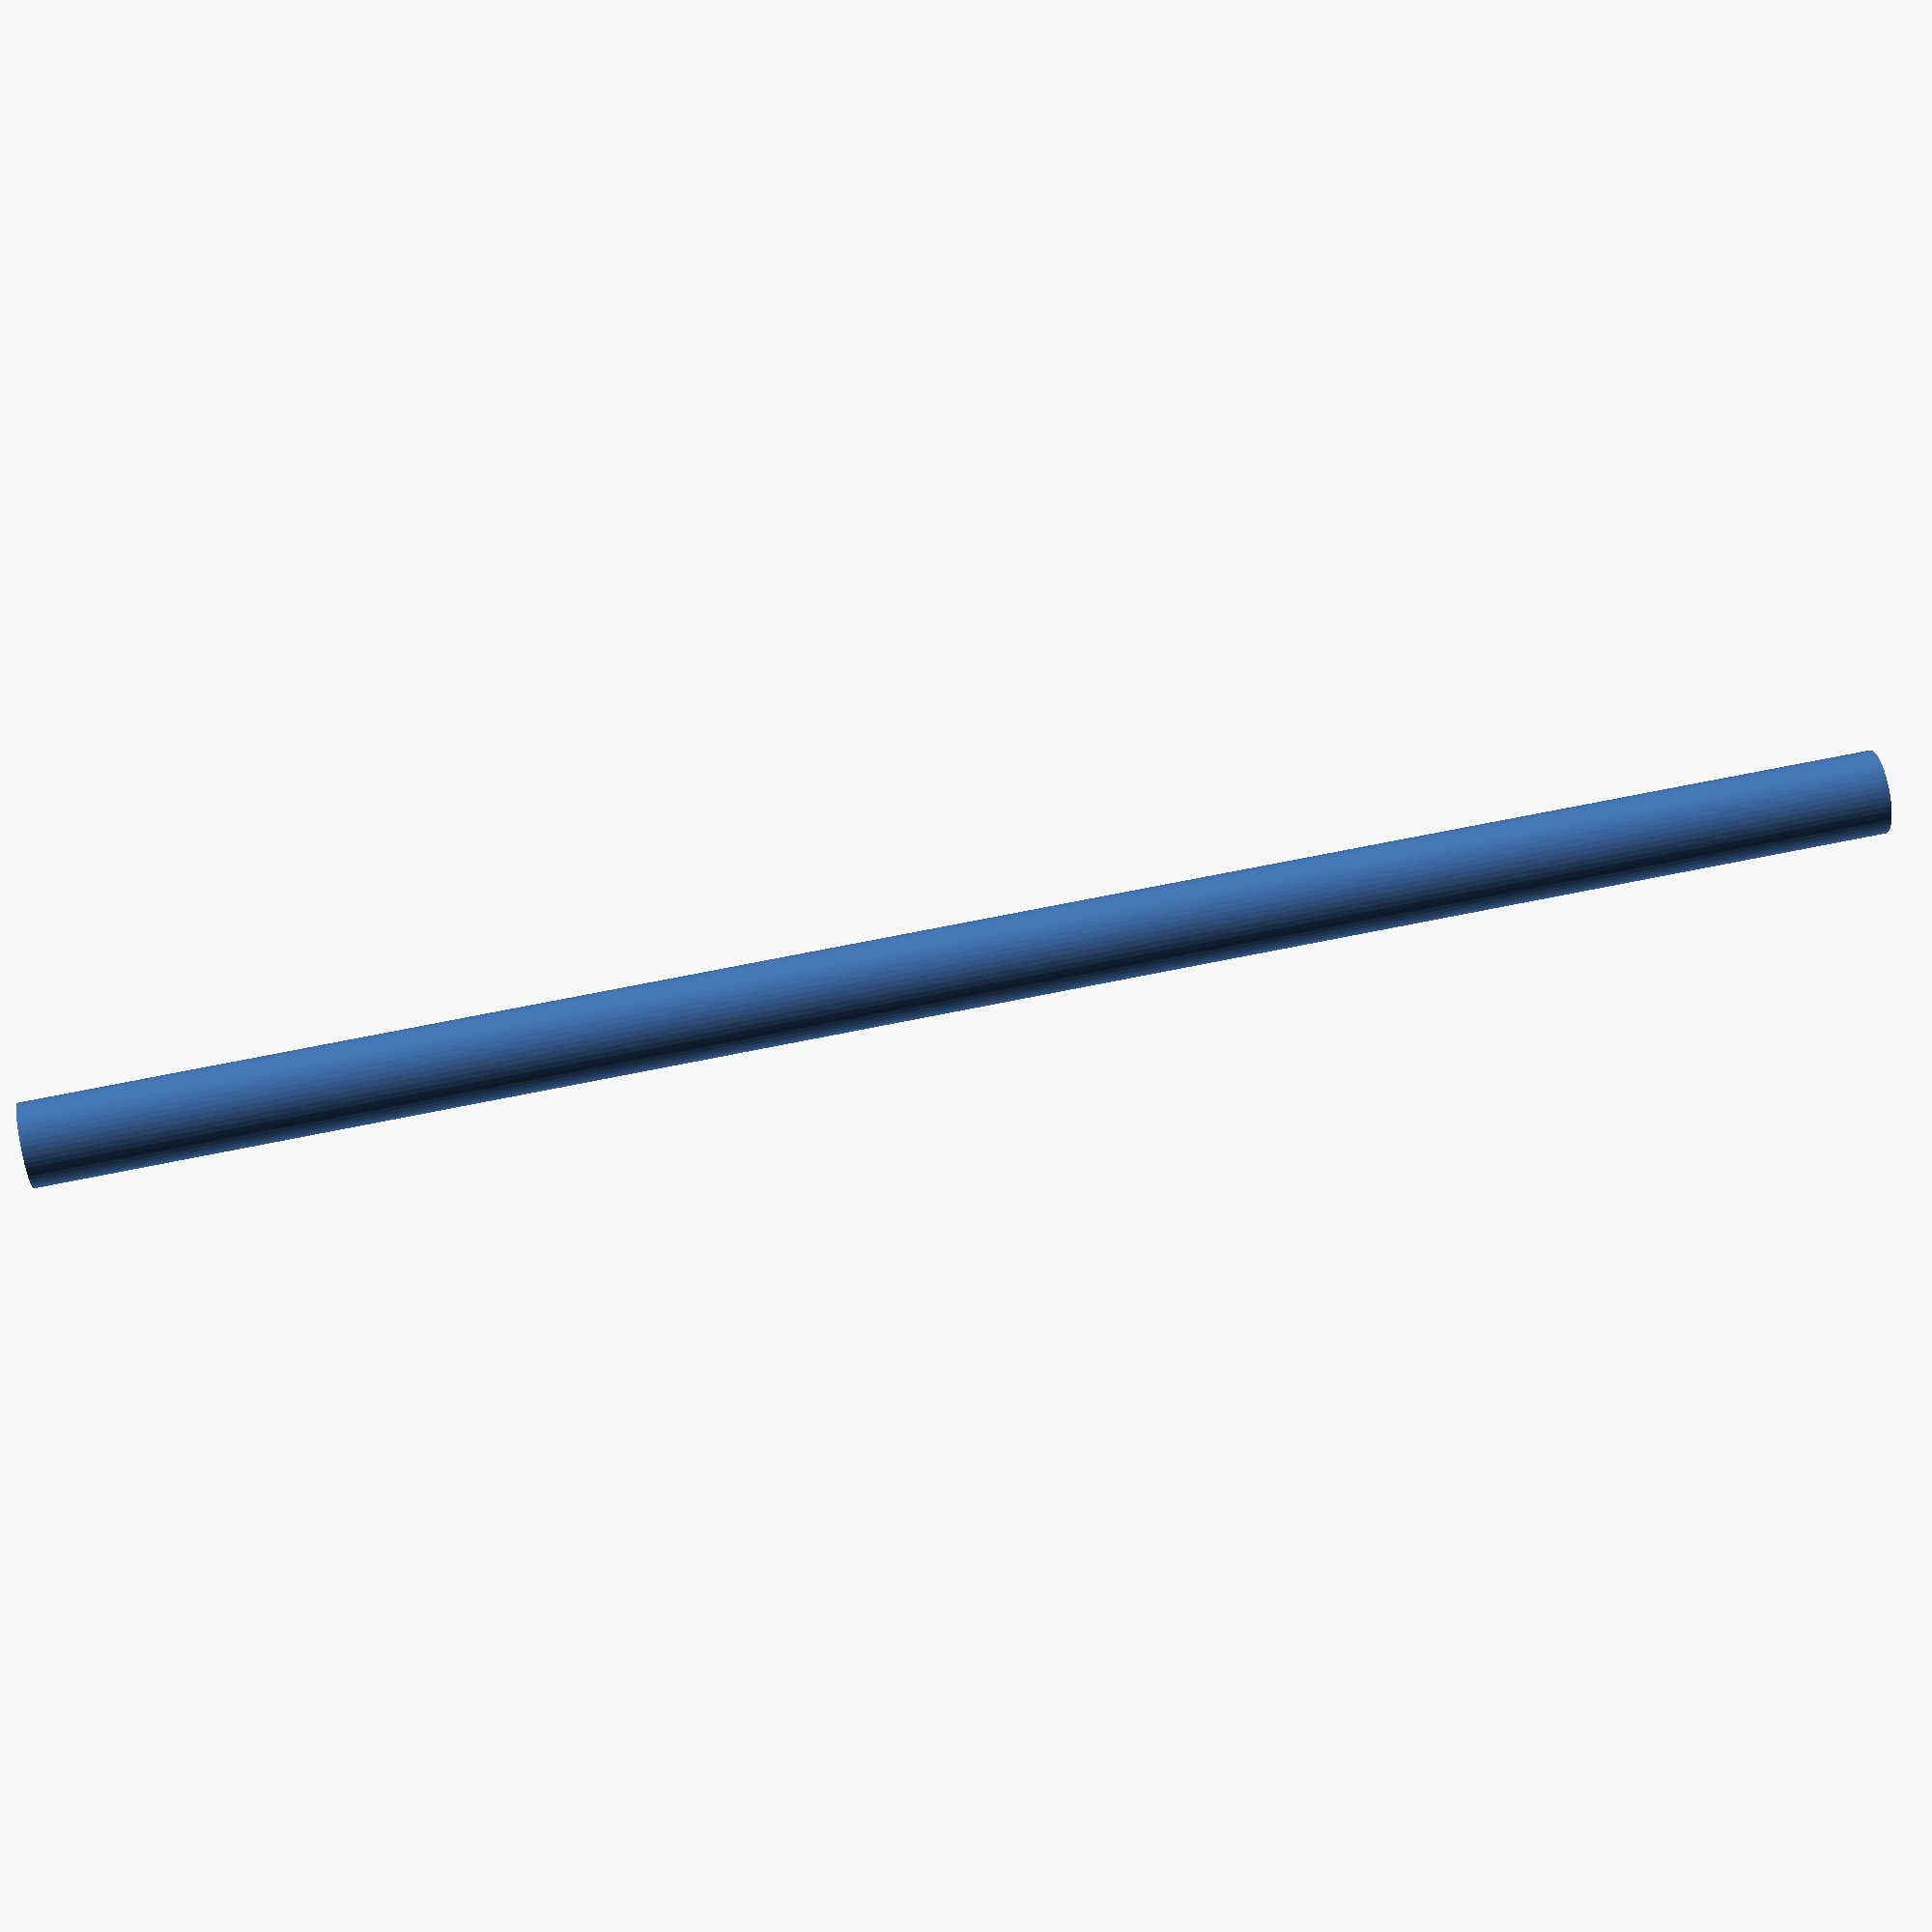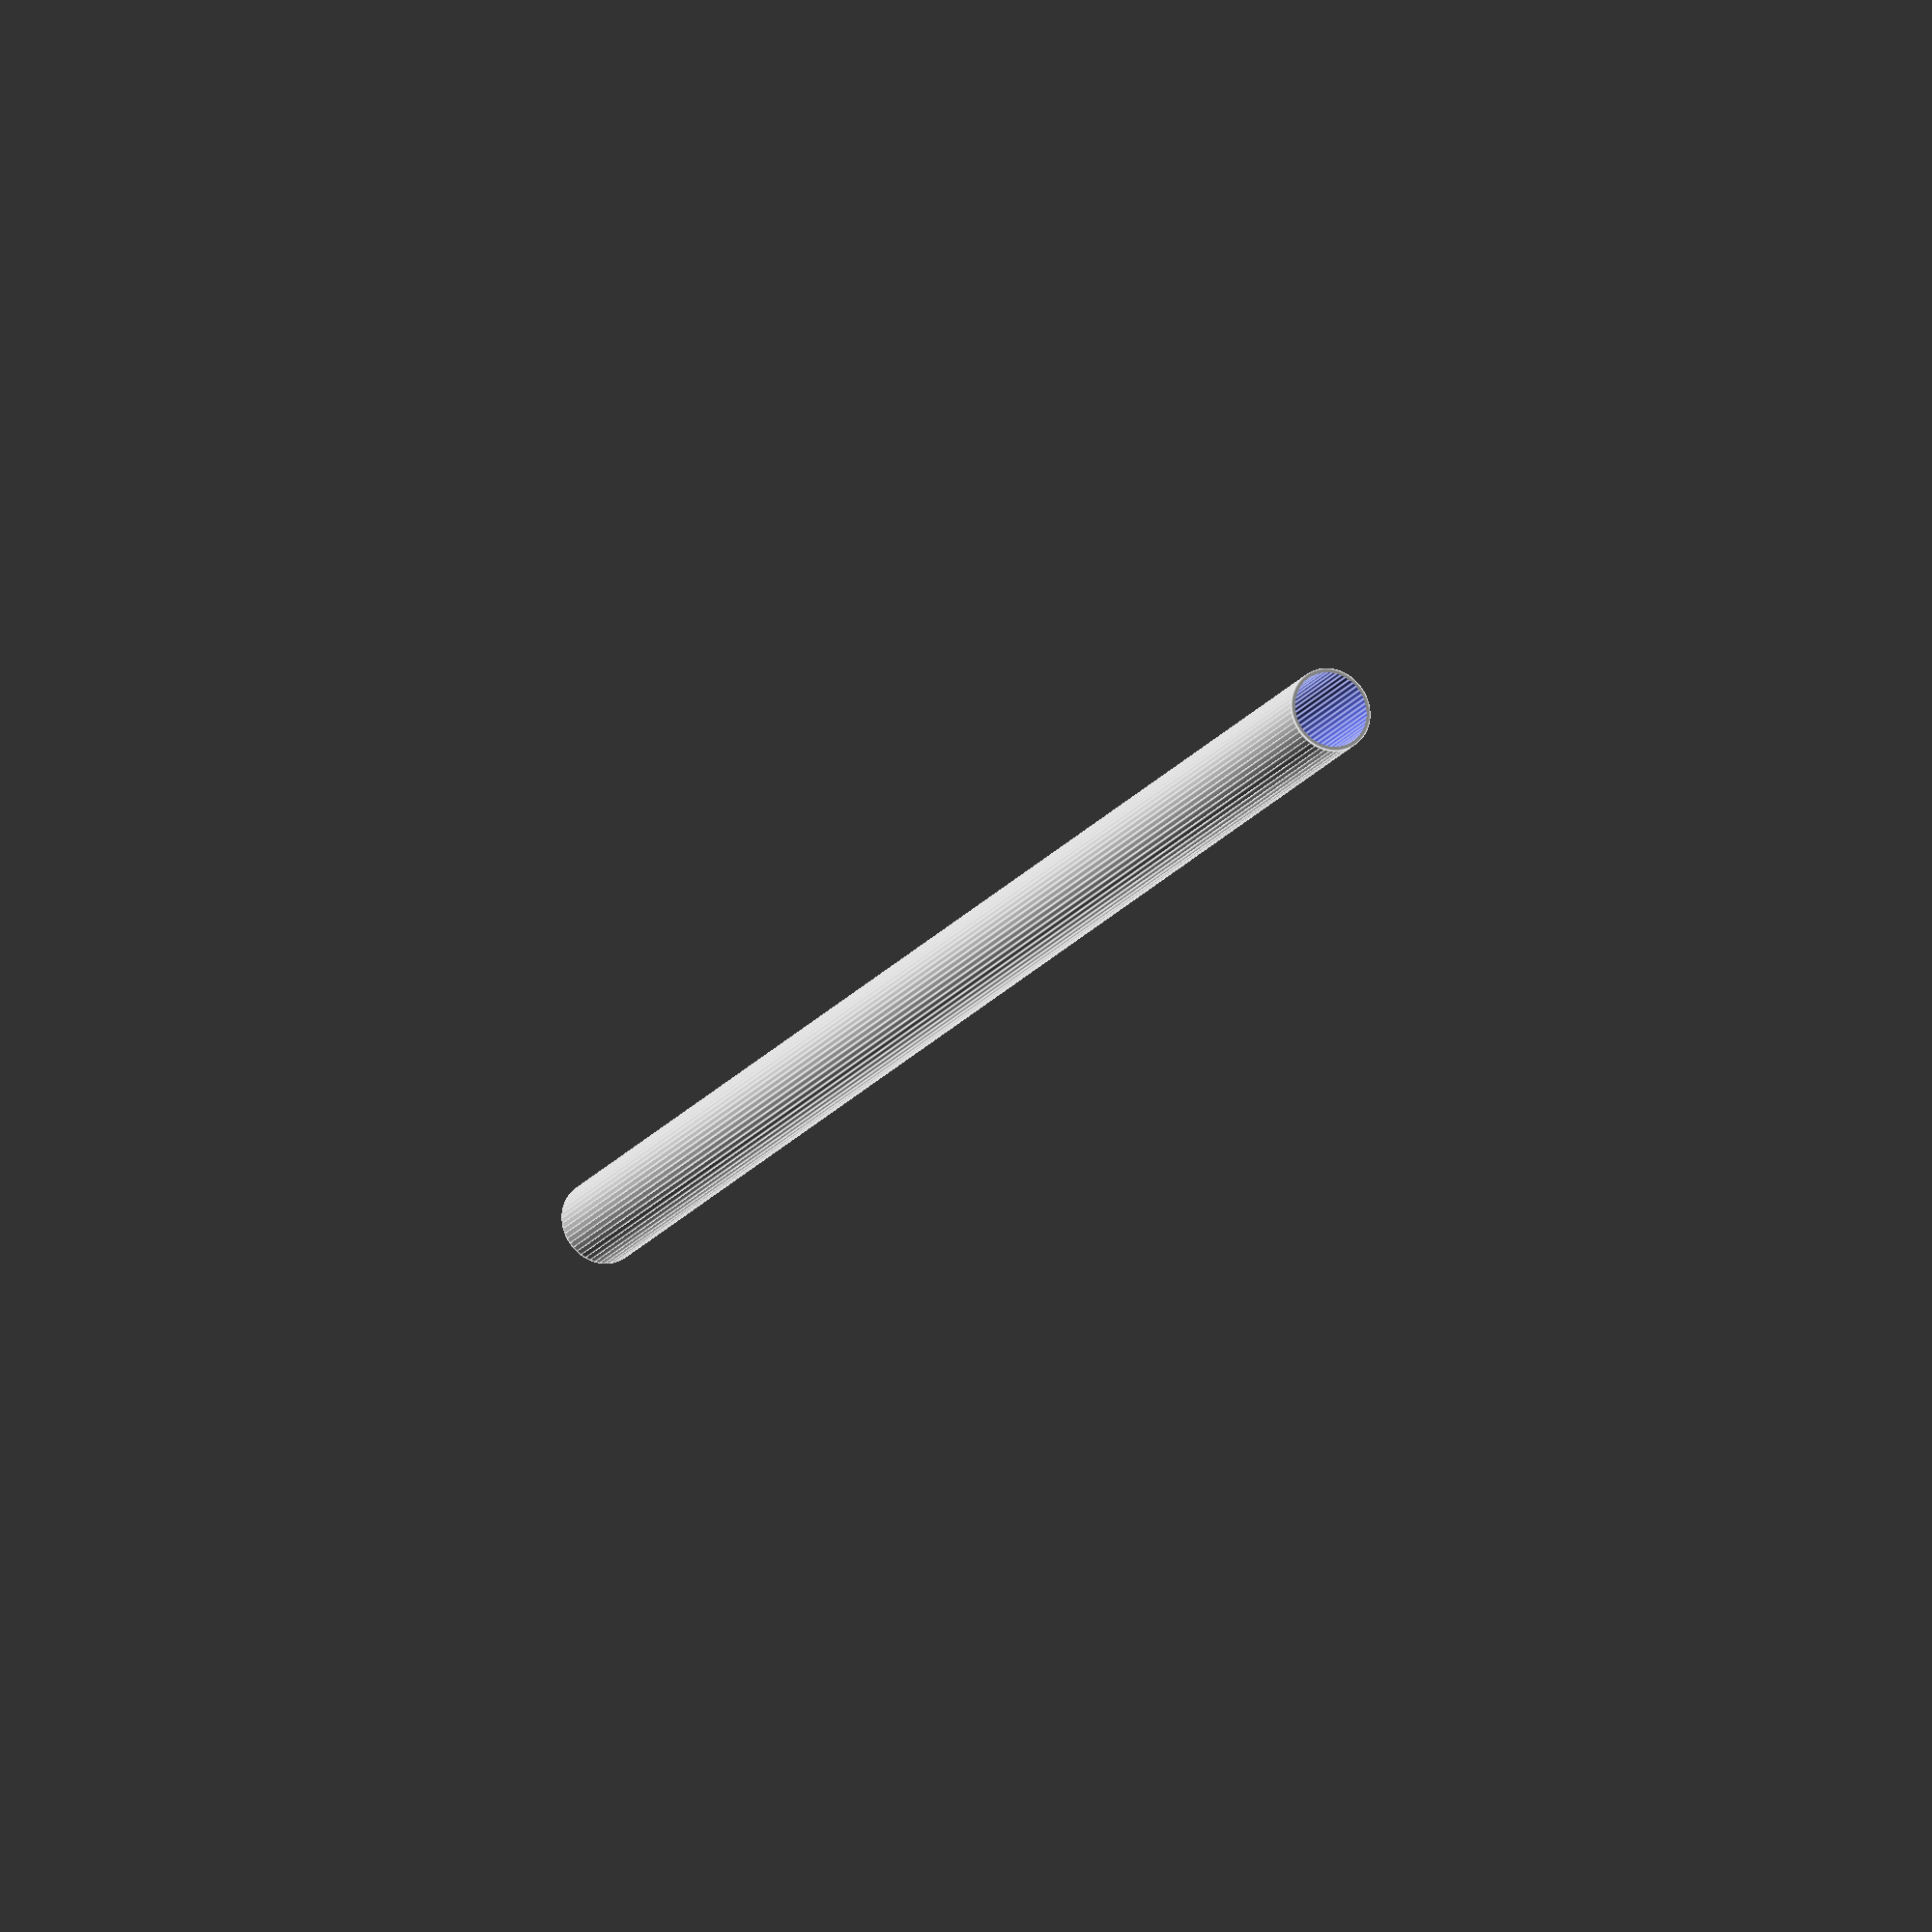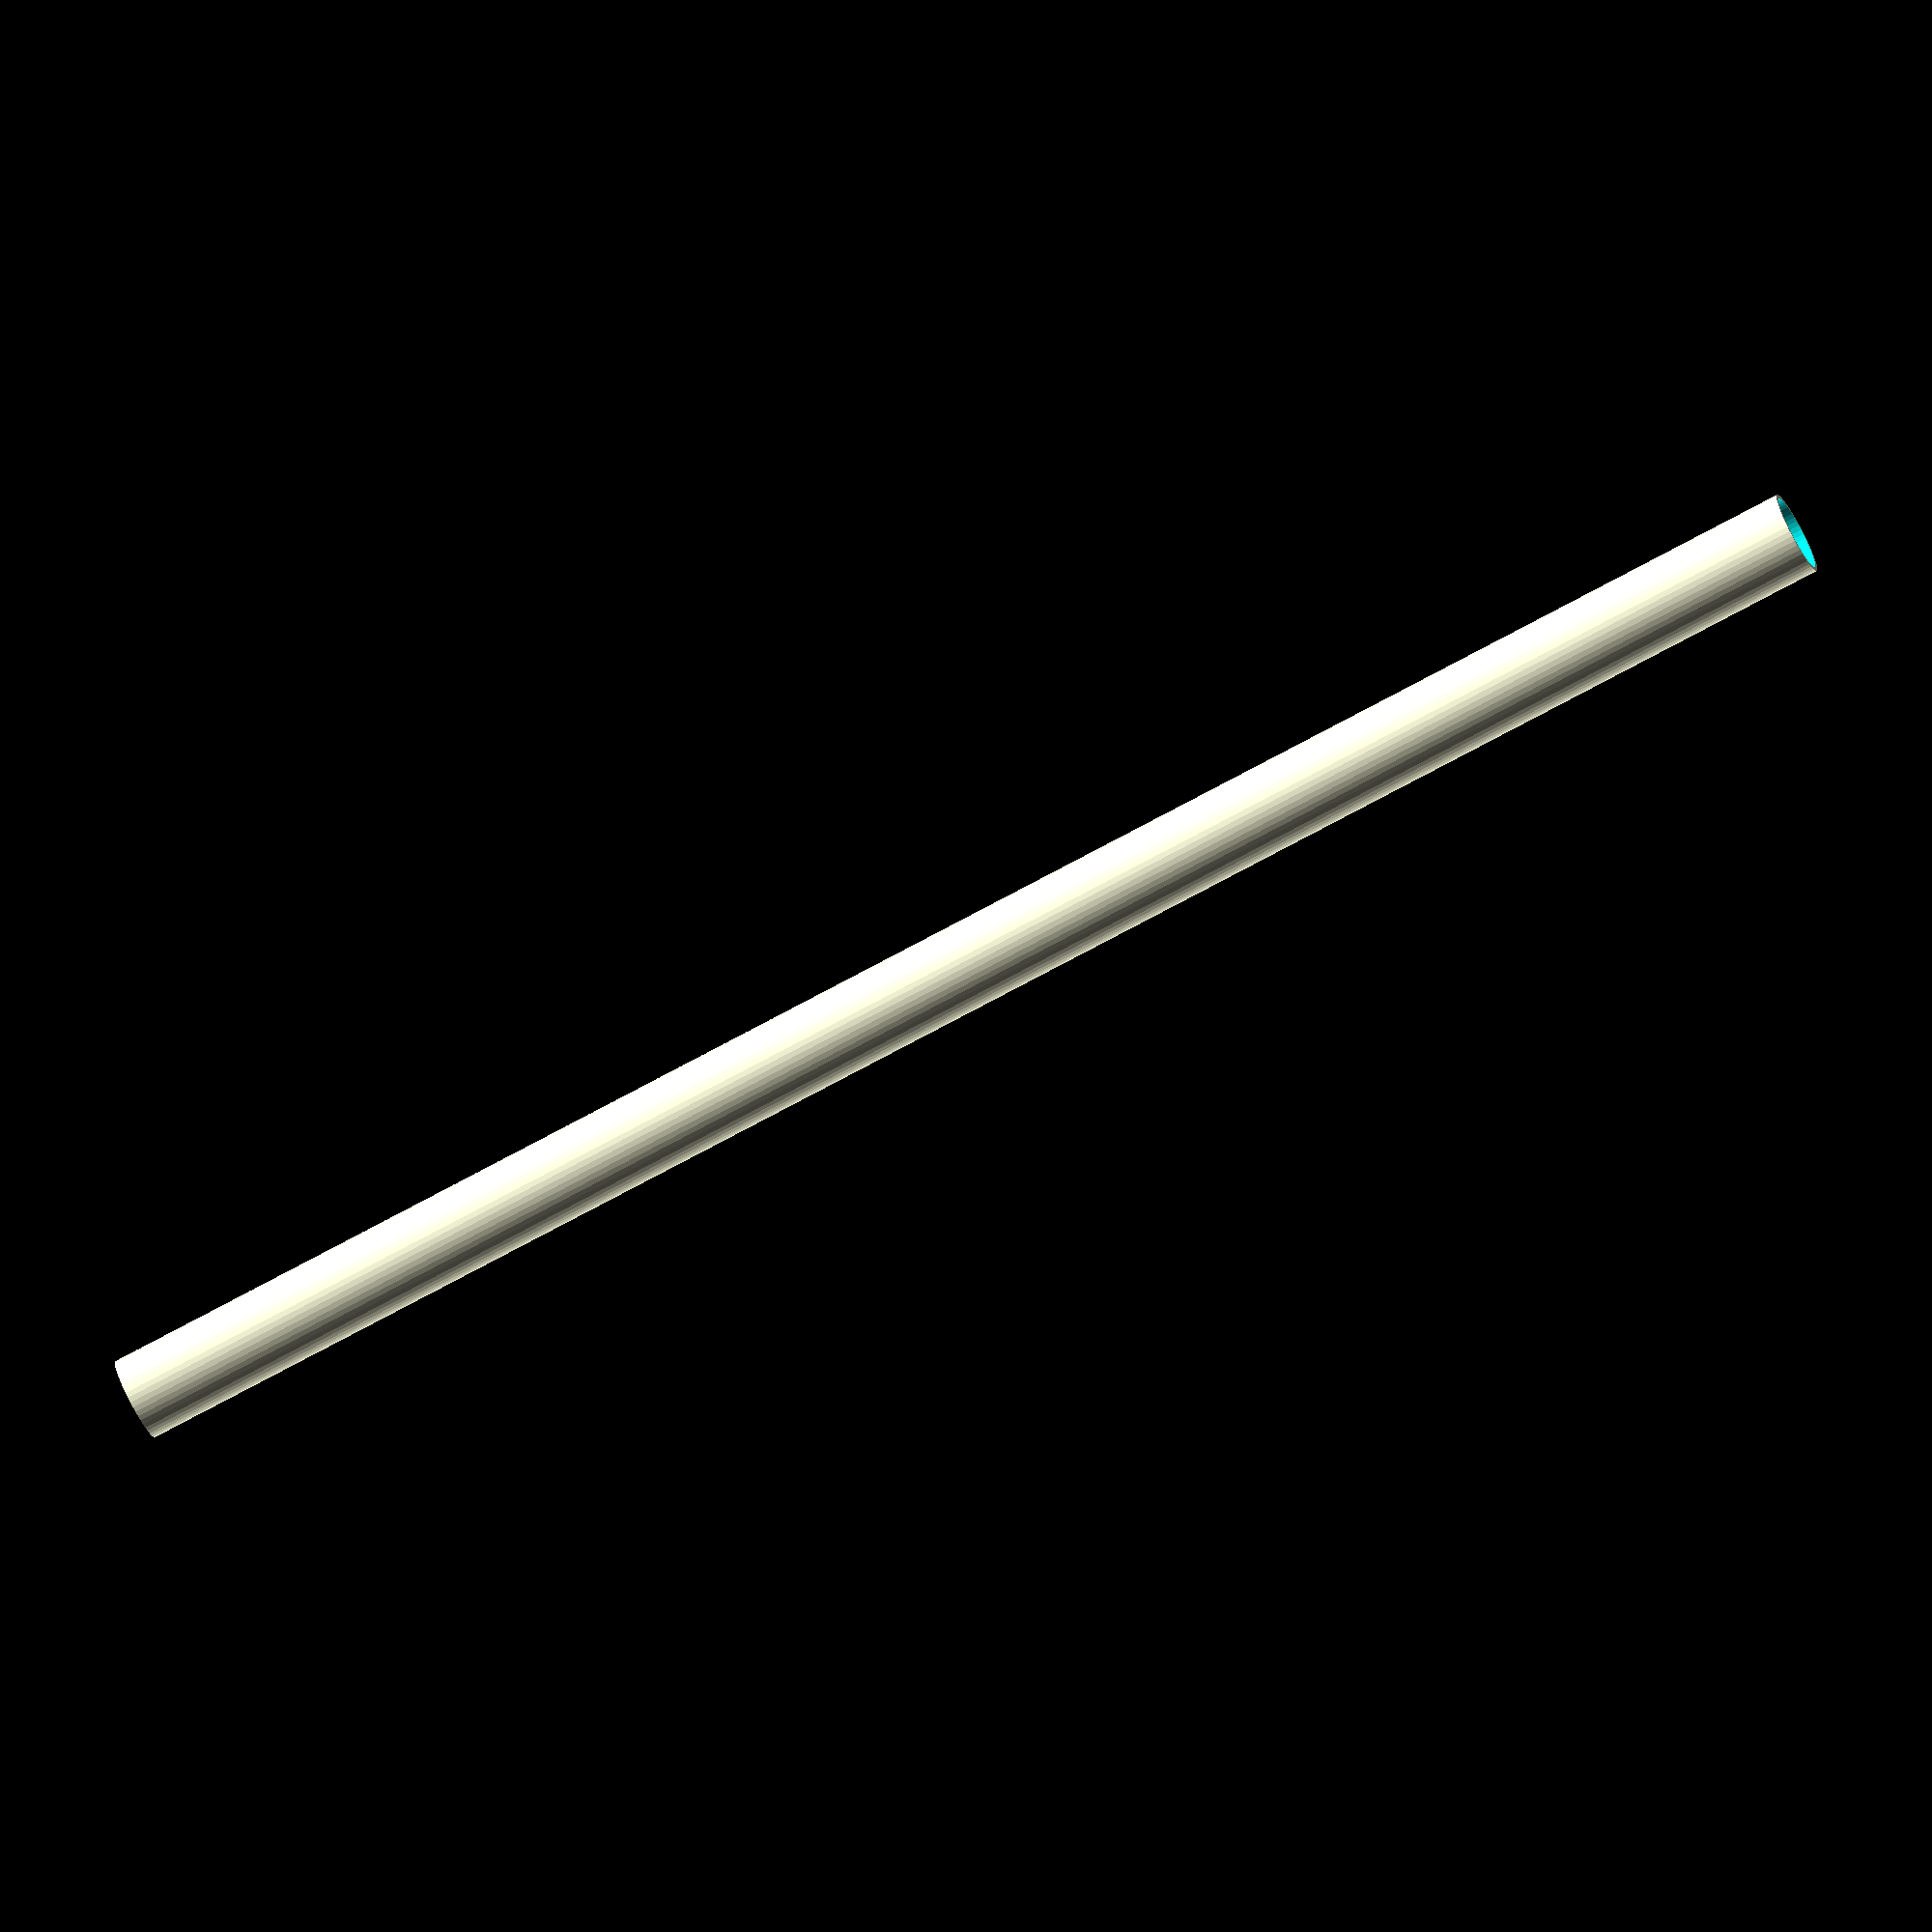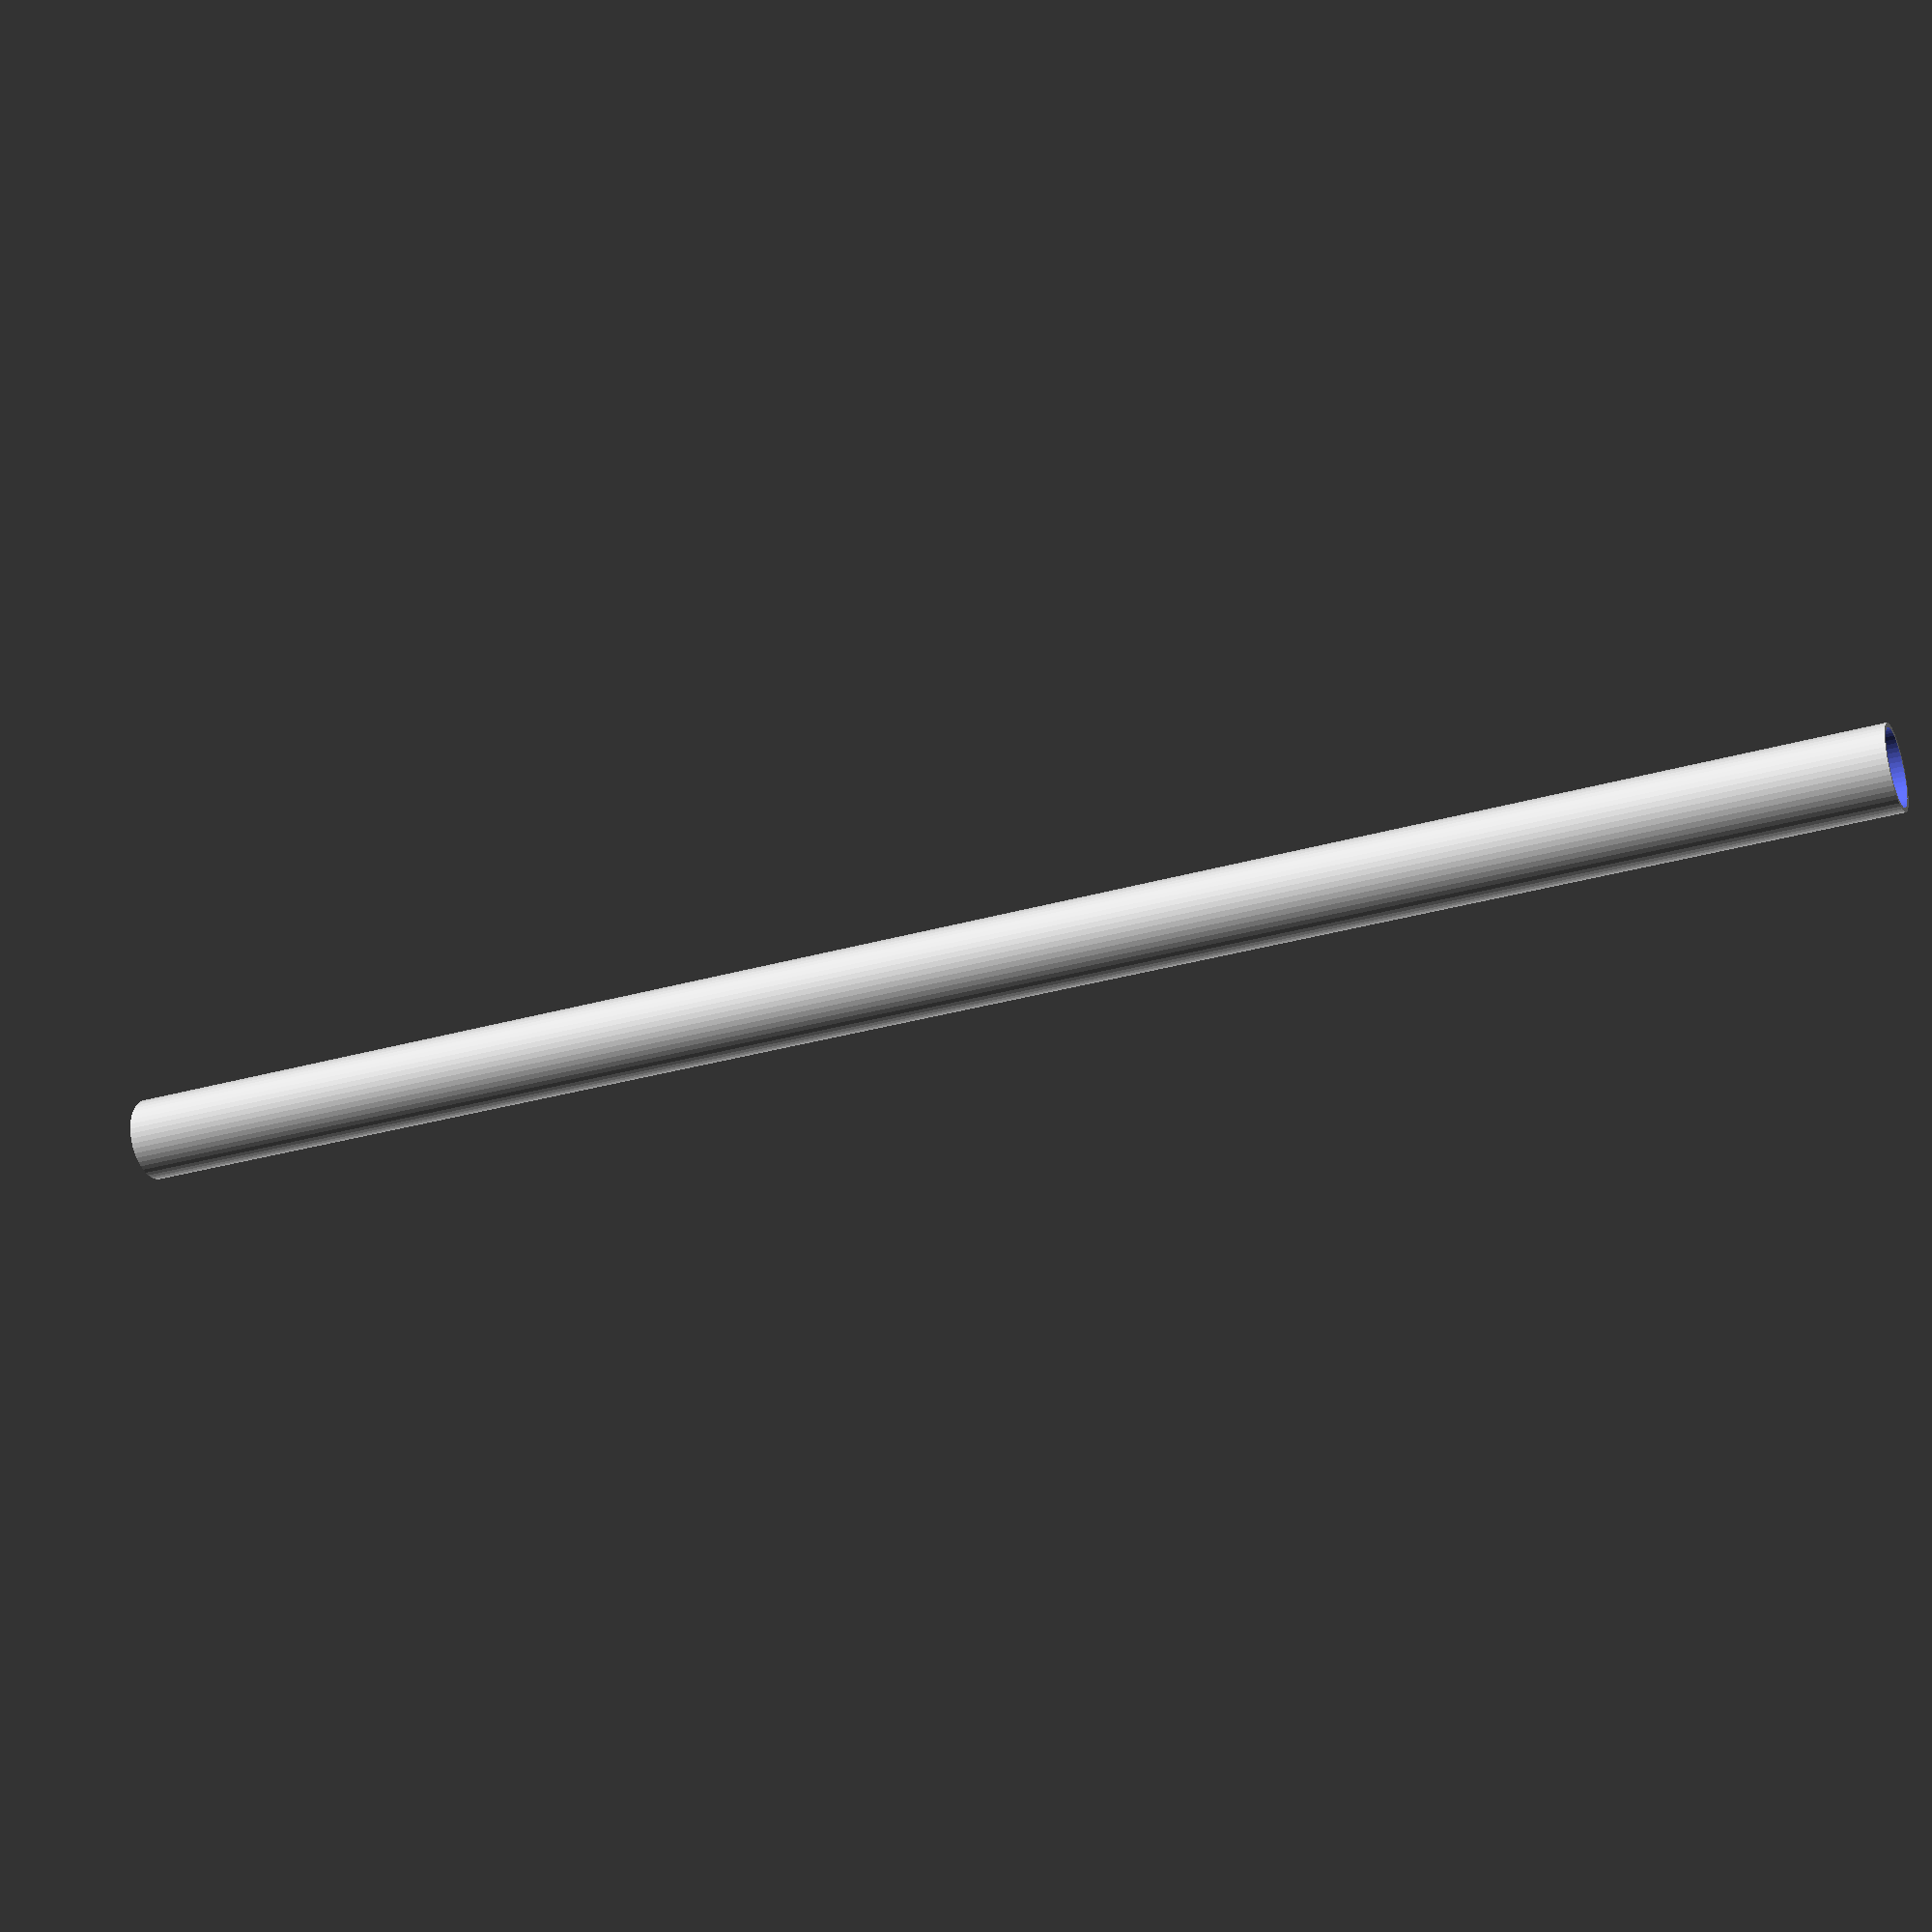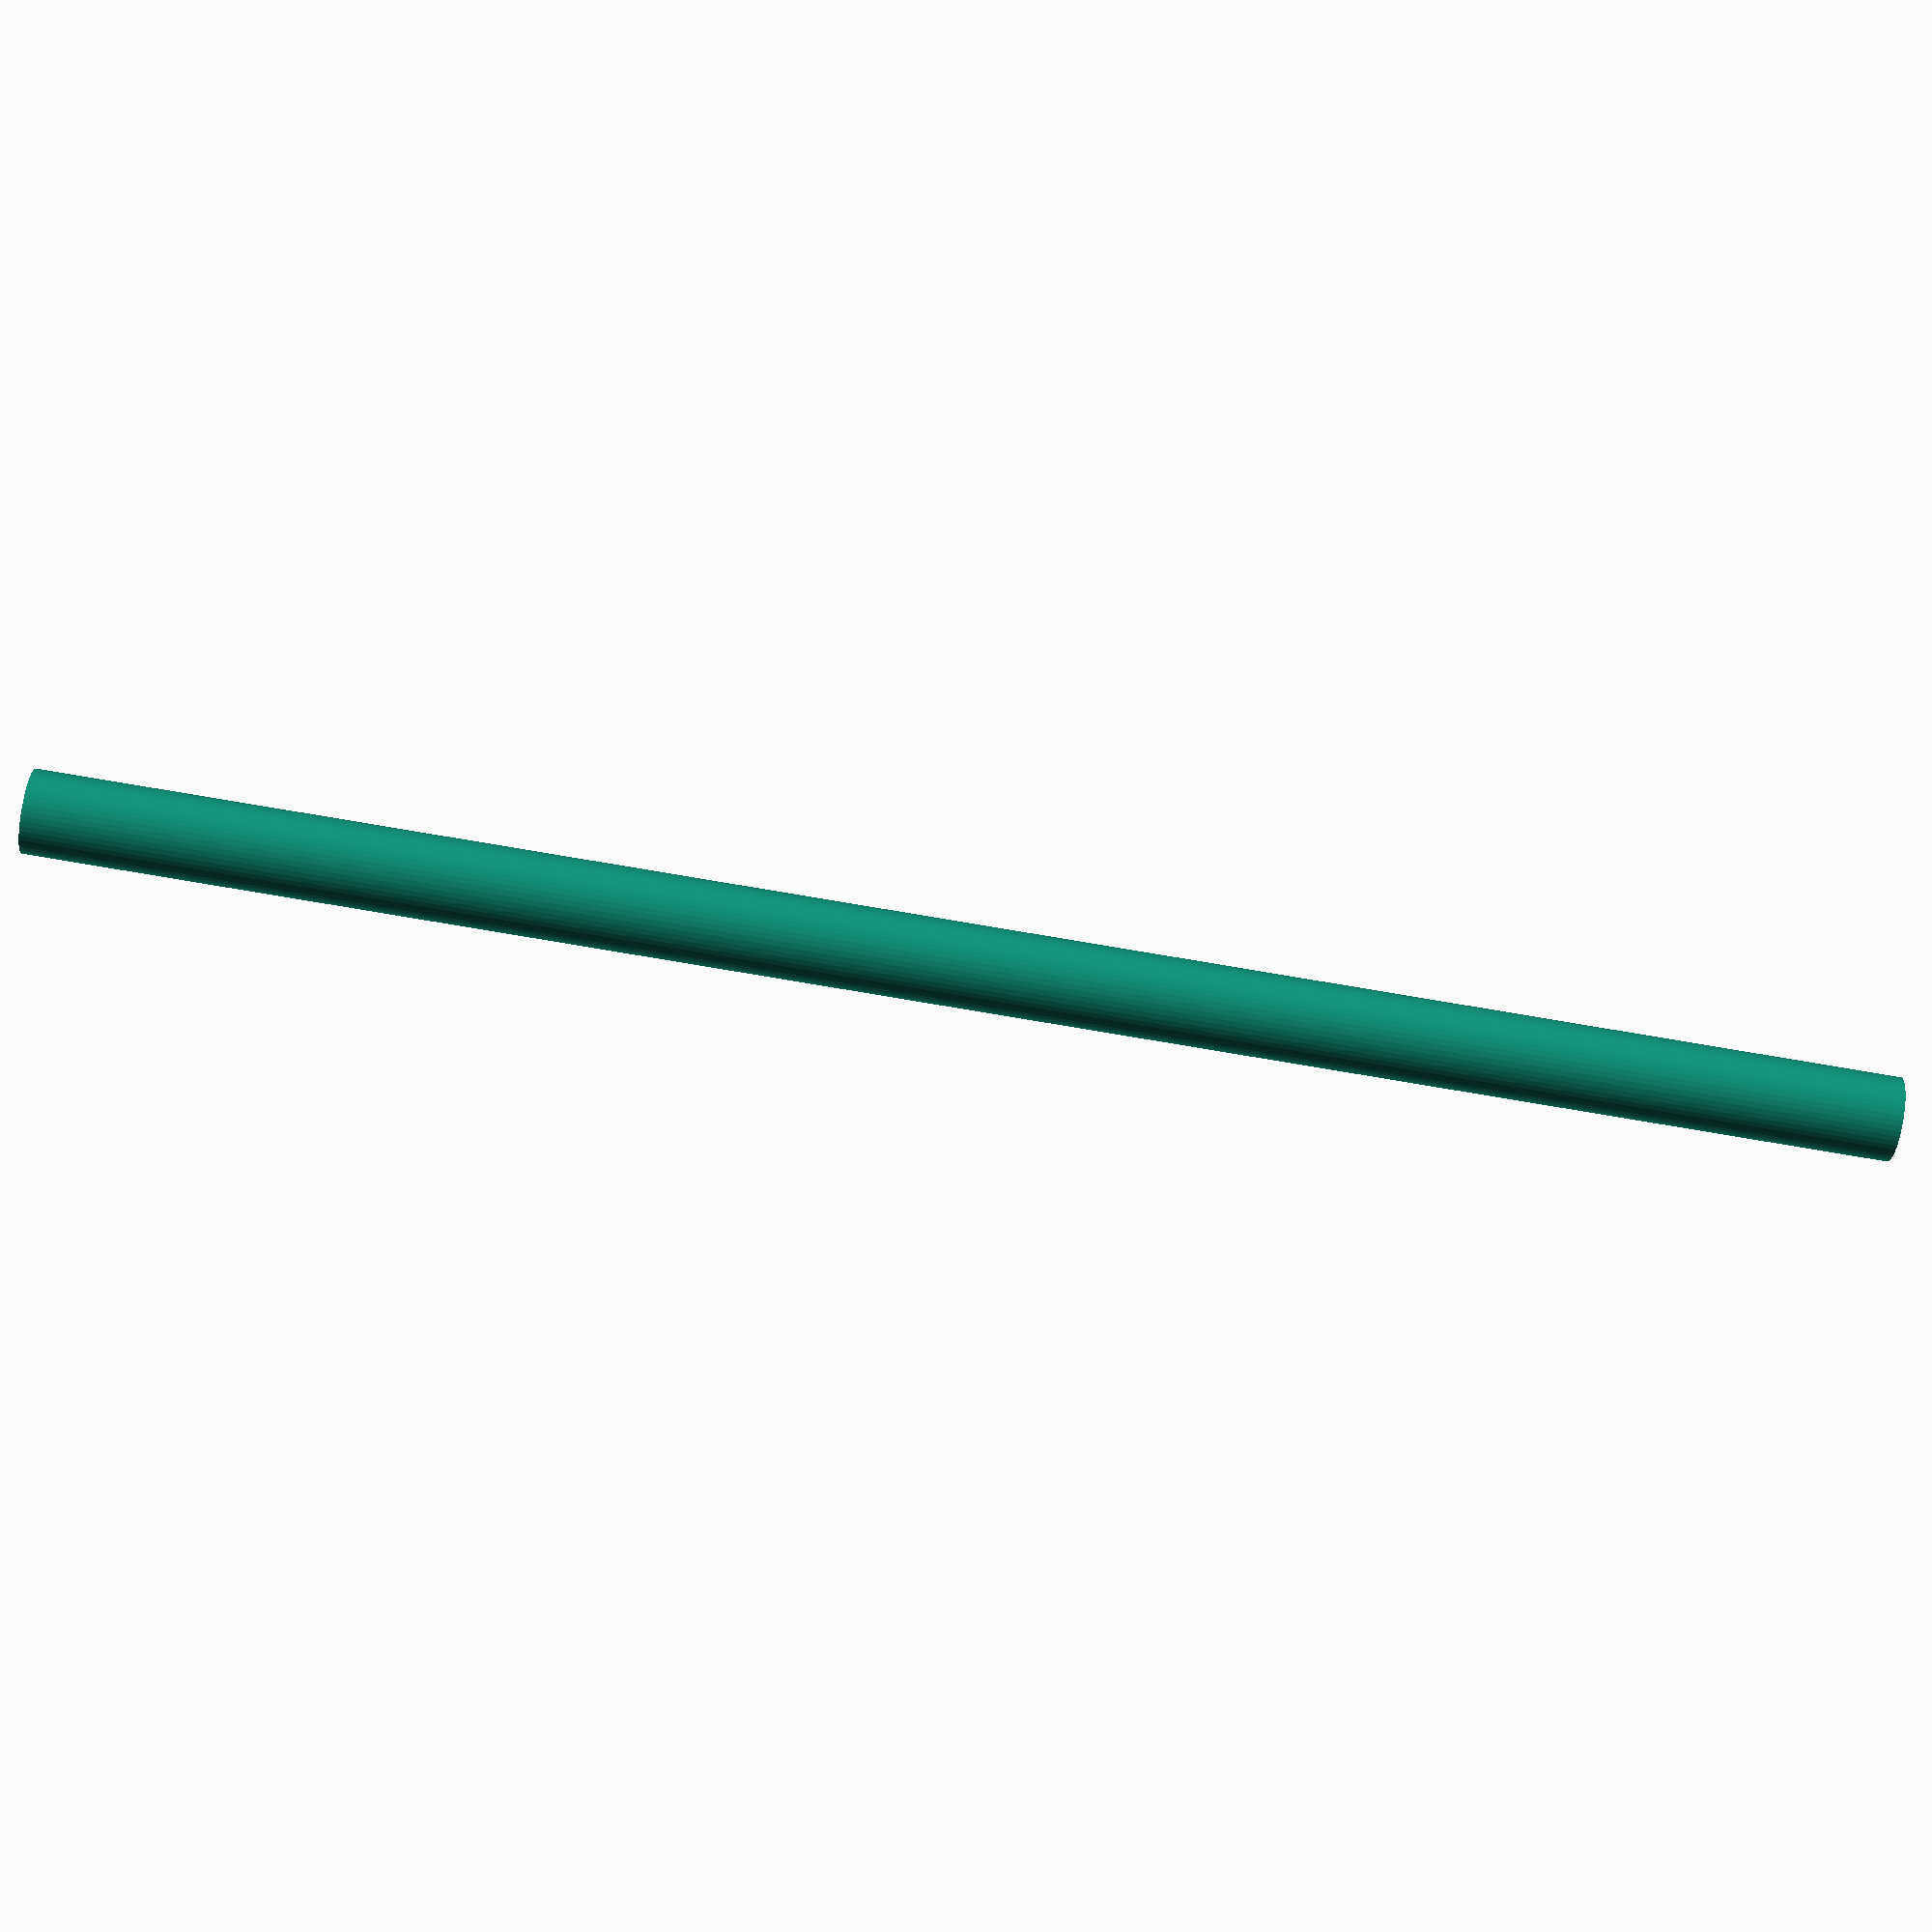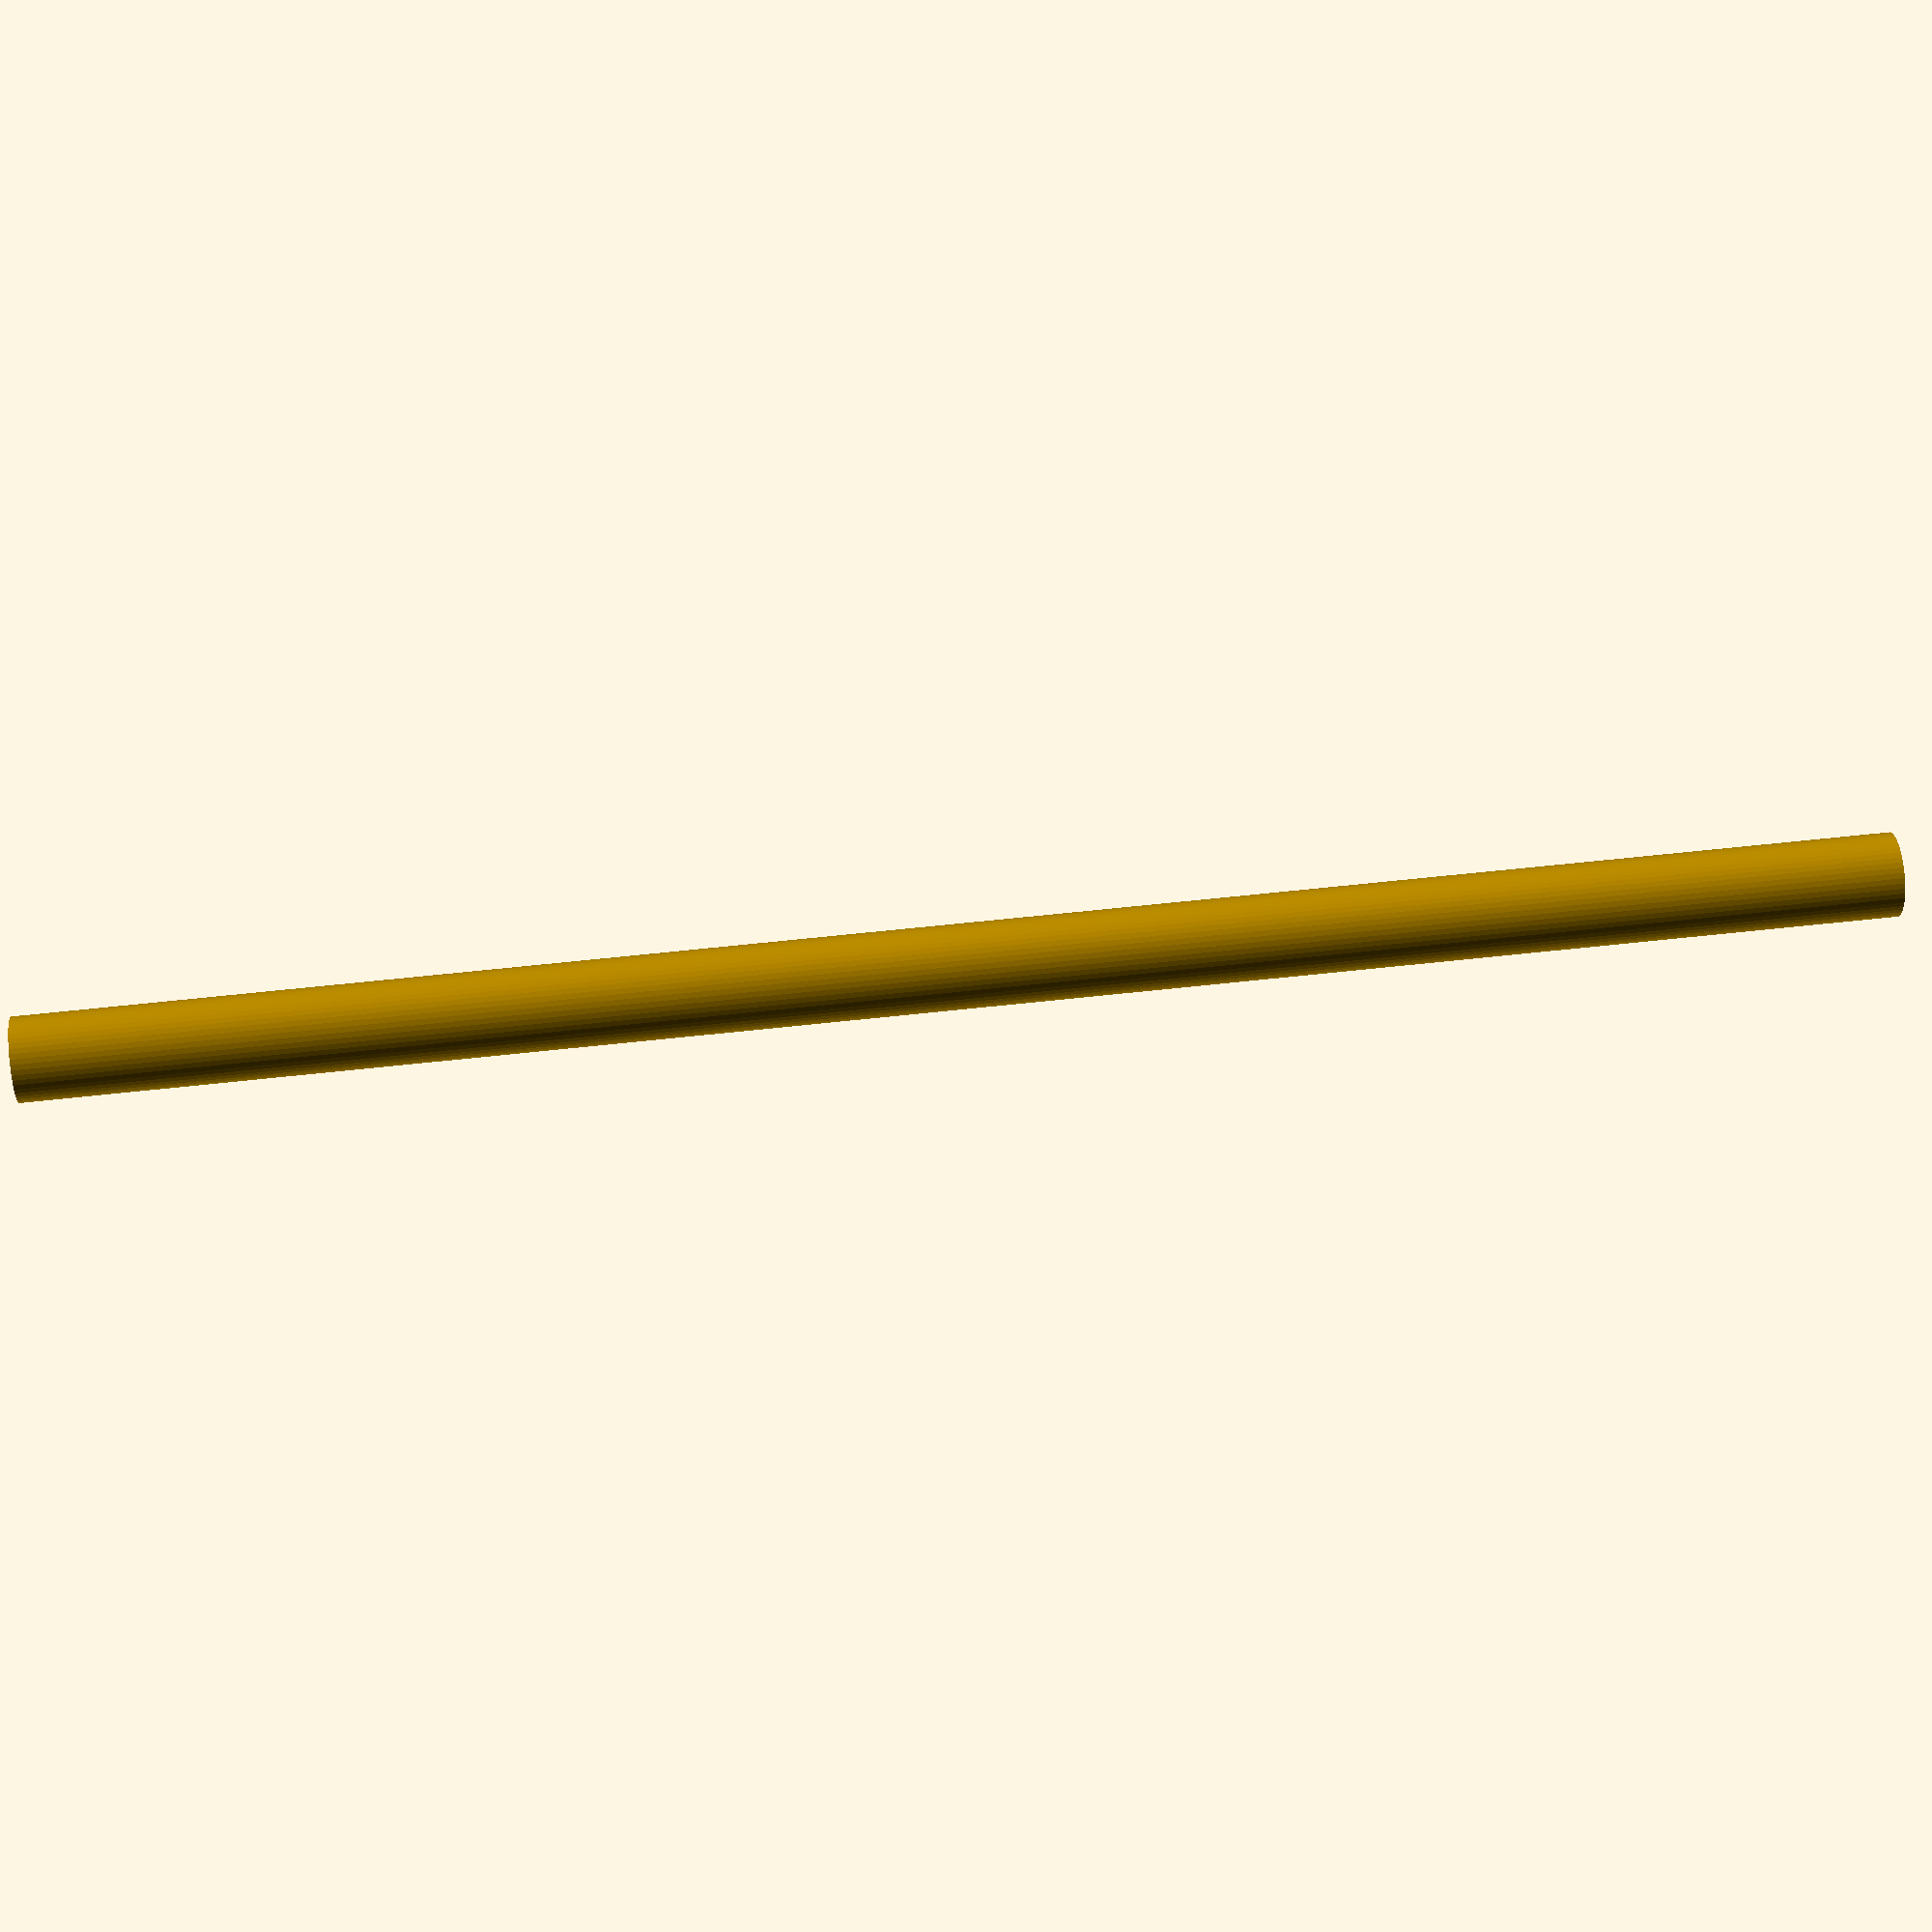
<openscad>
$fn = 50;


difference() {
	union() {
		translate(v = [0, 0, -33.0000000000]) {
			cylinder(h = 66, r = 1.5000000000);
		}
	}
	union() {
		translate(v = [0, 0, -100.0000000000]) {
			cylinder(h = 200, r = 1.3500000000);
		}
	}
}
</openscad>
<views>
elev=292.7 azim=174.1 roll=258.3 proj=p view=wireframe
elev=17.1 azim=358.1 roll=337.3 proj=o view=edges
elev=73.8 azim=321.5 roll=118.5 proj=o view=solid
elev=29.7 azim=256.5 roll=293.3 proj=p view=wireframe
elev=261.1 azim=191.8 roll=279.5 proj=p view=solid
elev=302.8 azim=180.5 roll=263.3 proj=p view=wireframe
</views>
